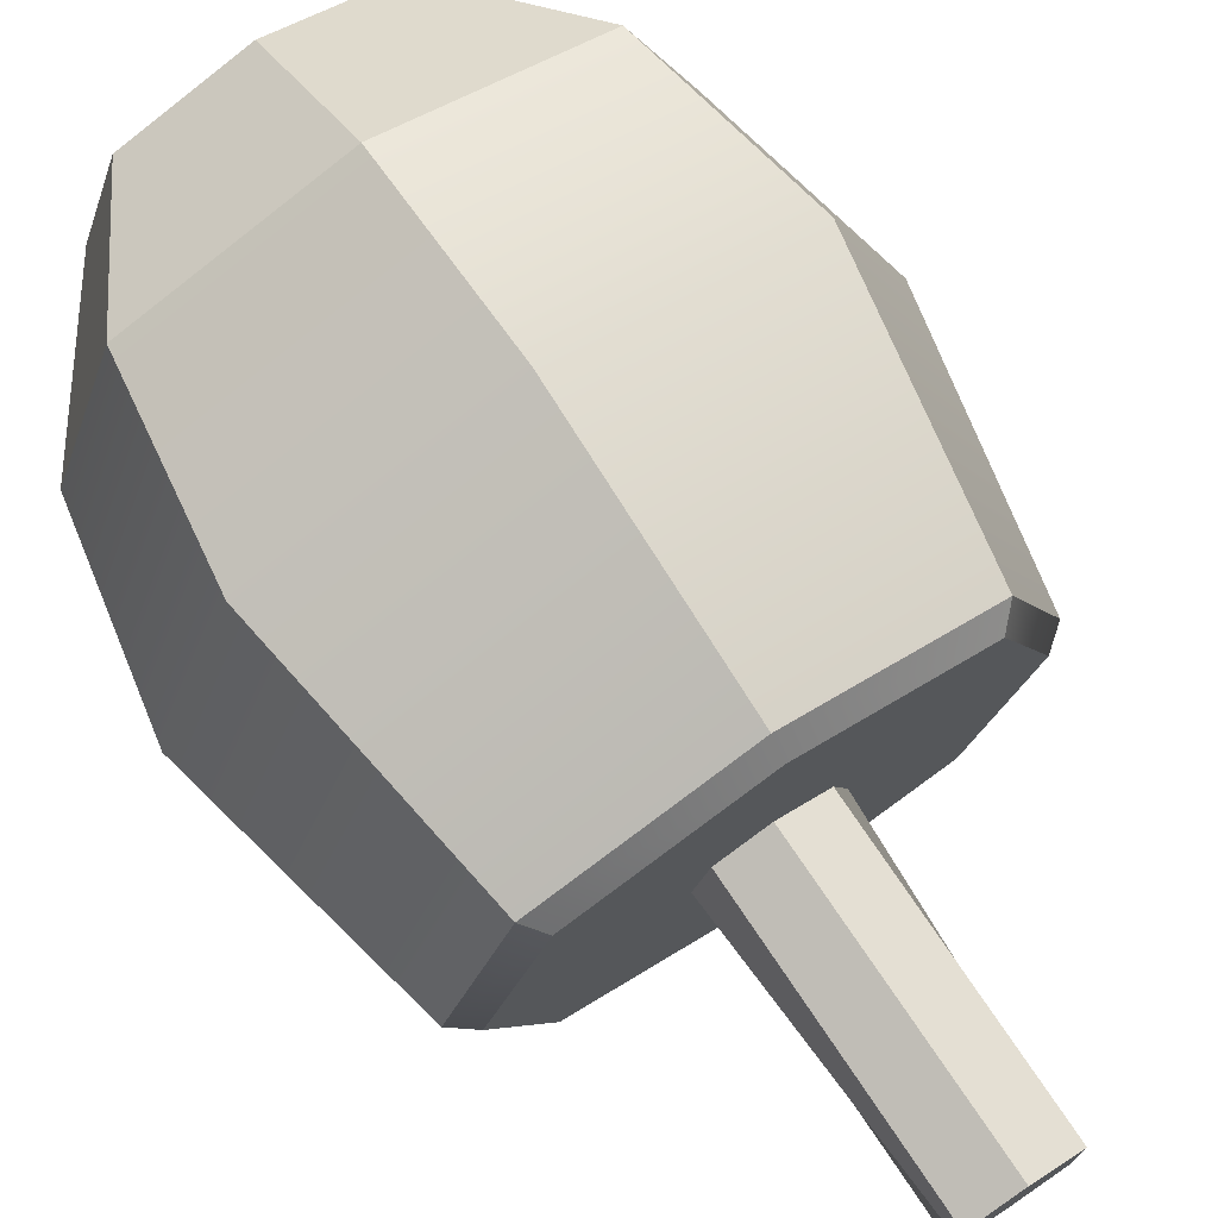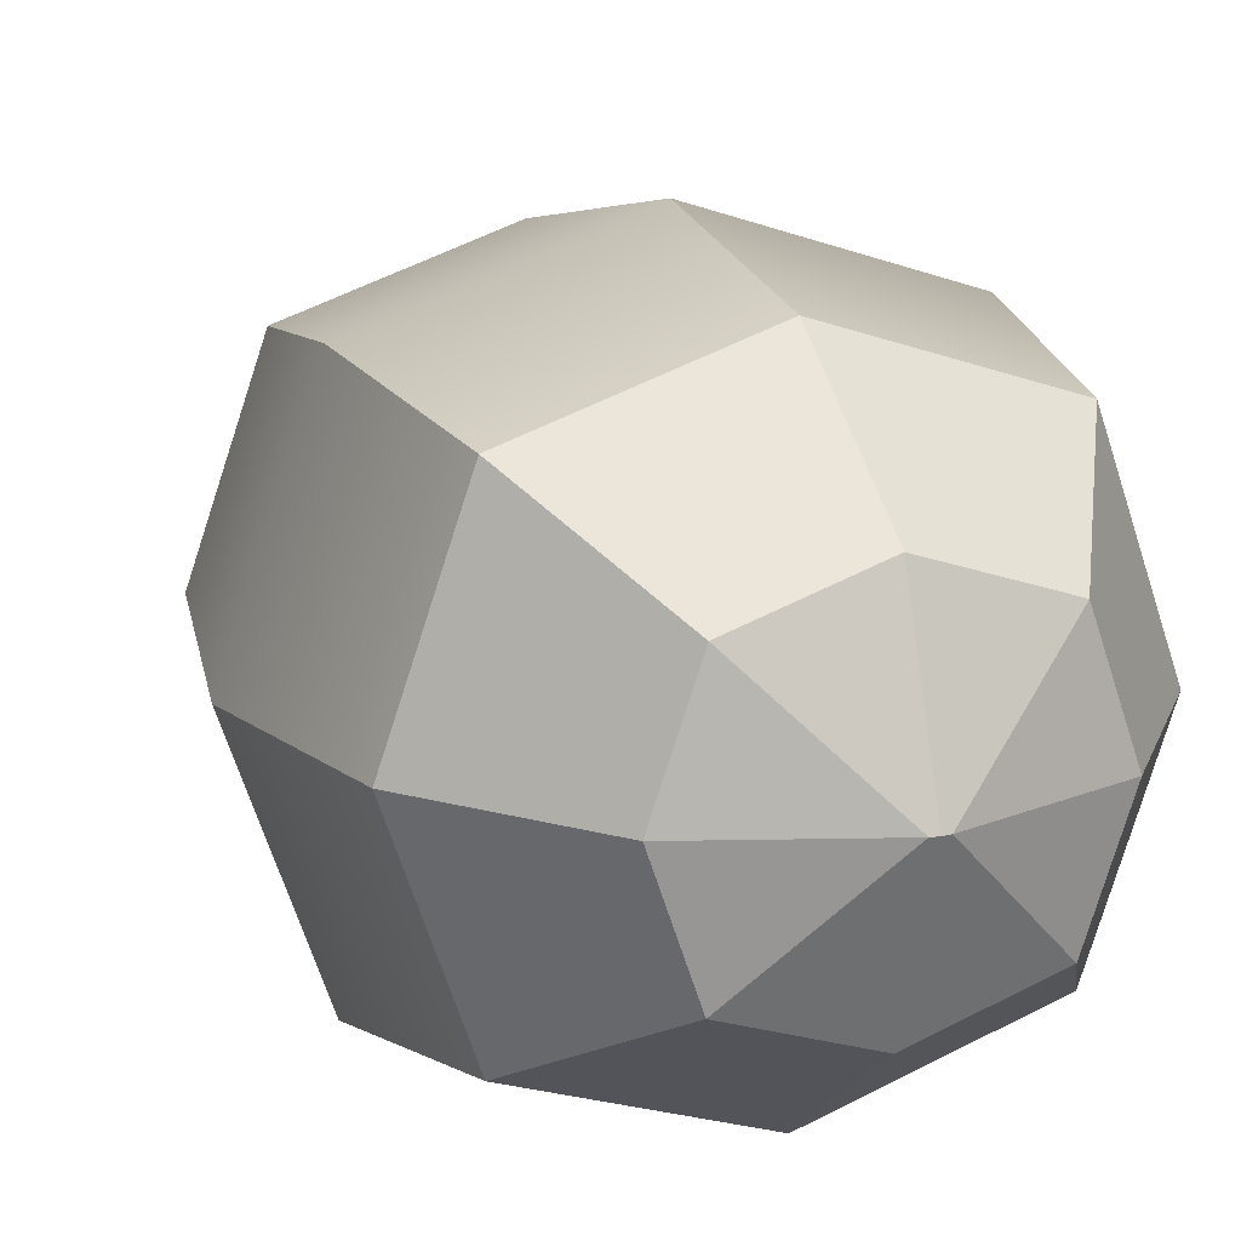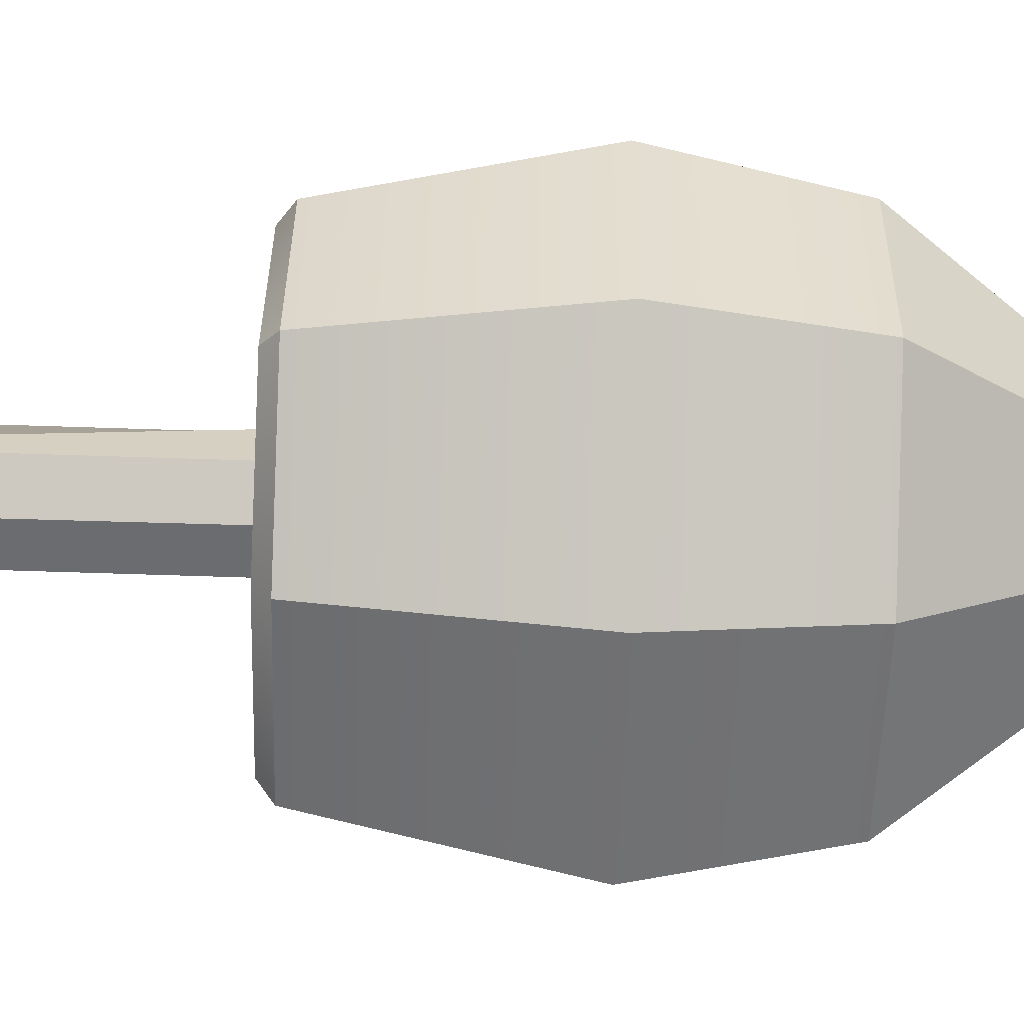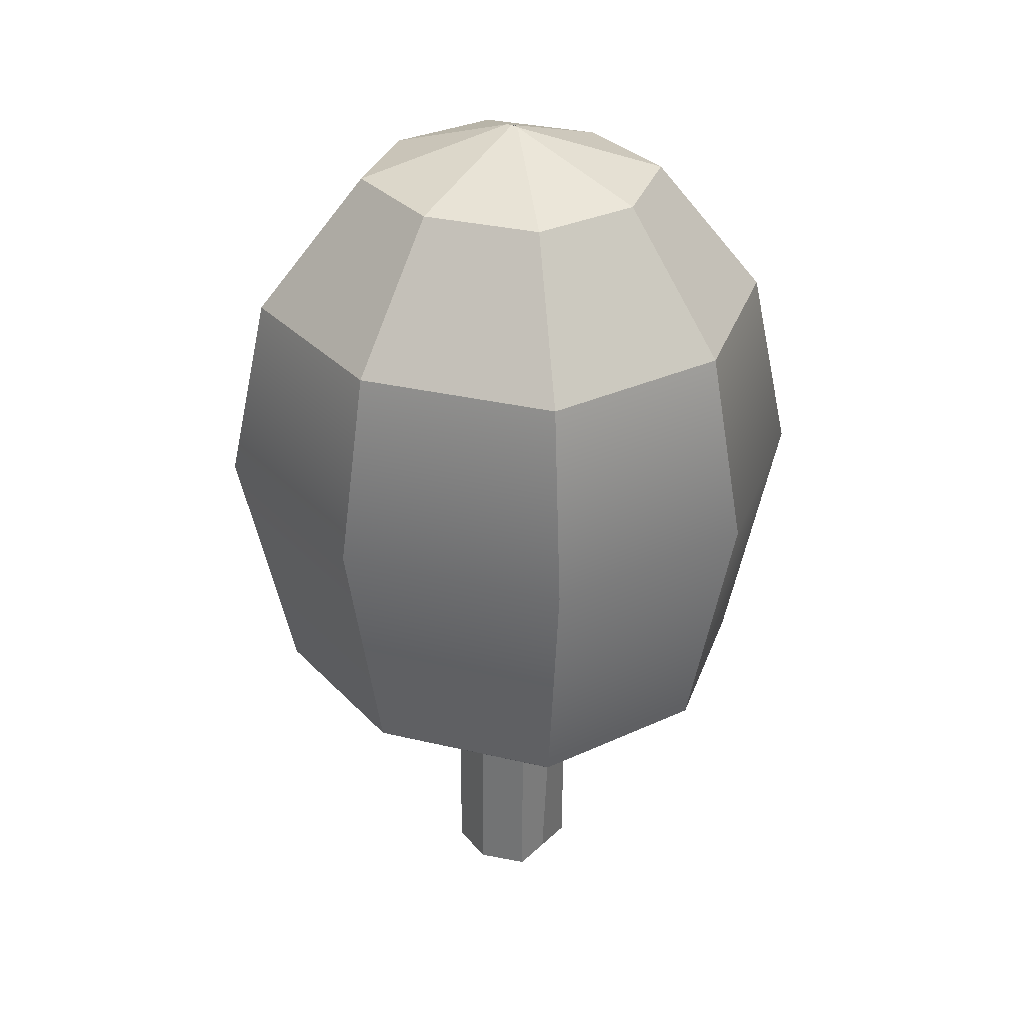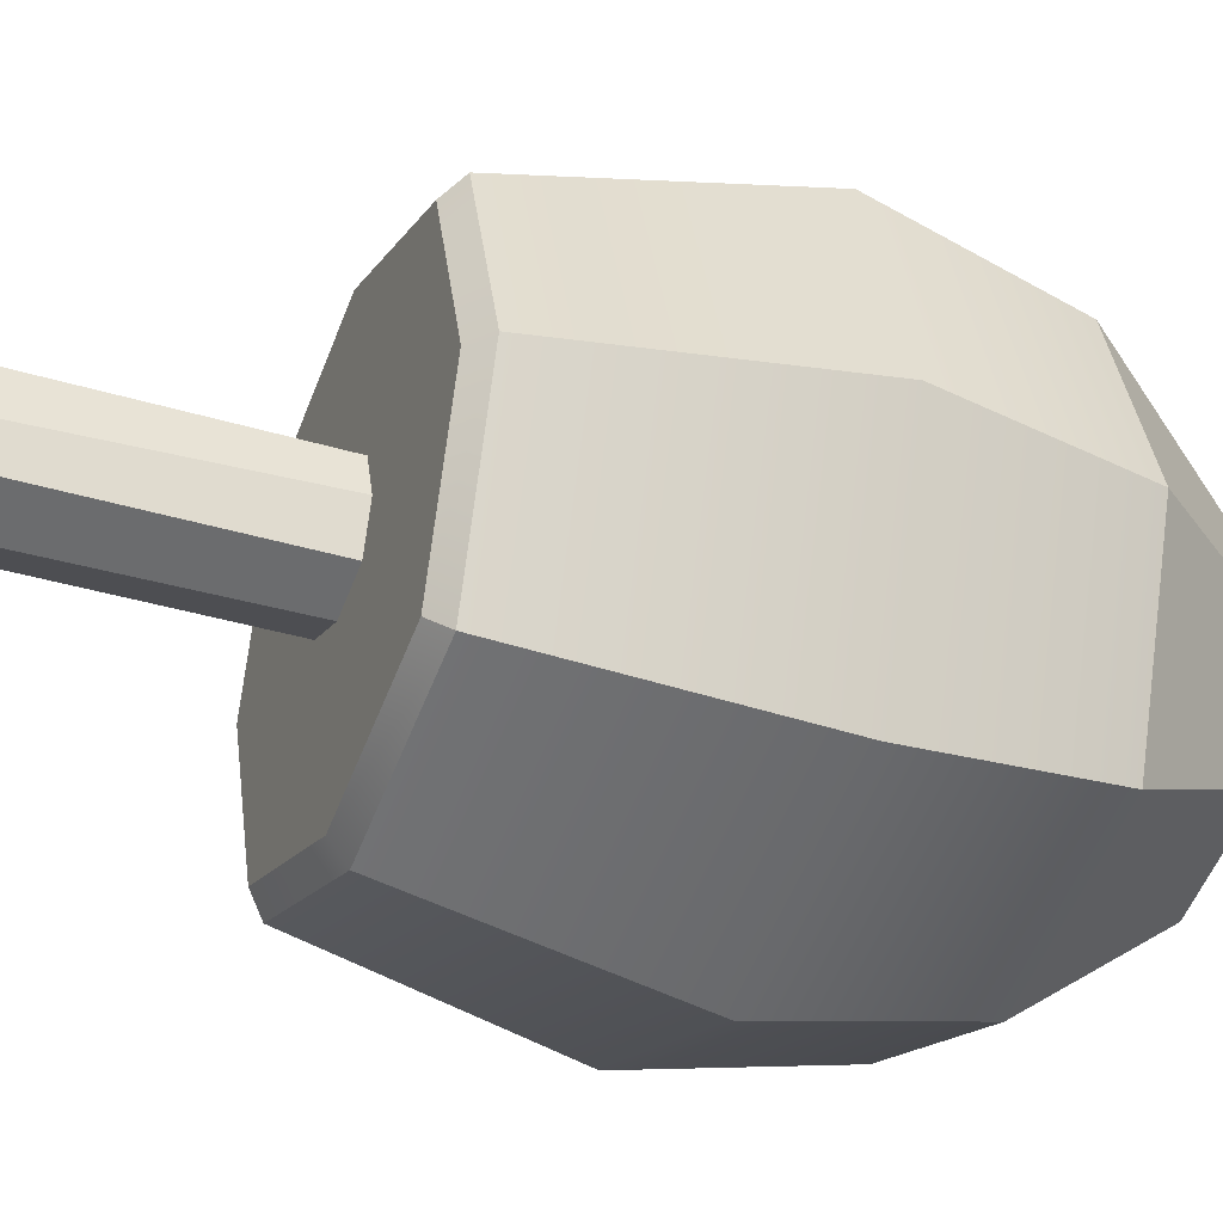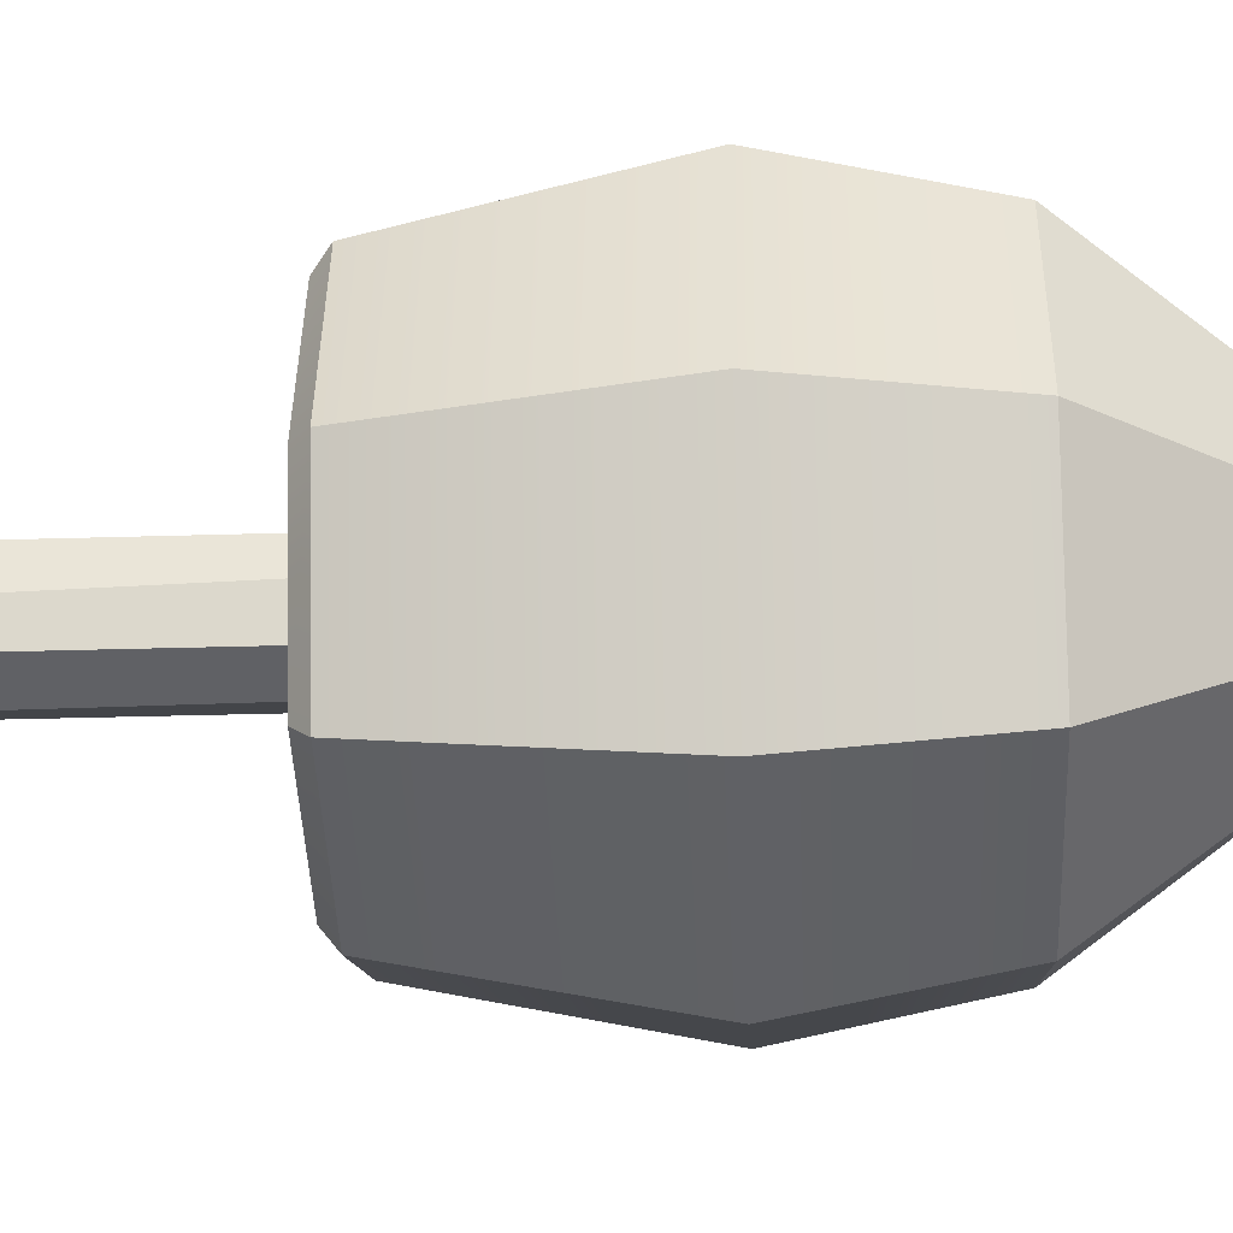
<metadata>
{"format":"obj","ext":"obj","renderer":"f3d","projection":"perspective","resolution":1024,"background":"white","views":[{"elev":74.3,"azim":-33.8,"up":"+Z"},{"elev":15.6,"azim":158.2,"up":"+Z"},{"elev":-73.5,"azim":88.2,"up":"+Z"},{"elev":31.0,"azim":-142.9,"up":"+Y"},{"elev":-34.9,"azim":67.8,"up":"+Z"},{"elev":-28.7,"azim":92.7,"up":"+Z"}]}
</metadata>
<code>
g default
v -77.18 190.3 74.71
v -67.17 256.7 64.7
v -39.83 305.3 37.36
v 39.83 305.3 37.36
v 67.17 256.7 64.7
v 77.18 190.3 74.71
v -39.83 305.3 -37.36
v -67.17 256.7 -64.7
v -77.18 190.3 -74.71
v 39.83 305.3 -37.36
v 67.17 256.7 -64.7
v 77.18 190.3 -74.71
v -103.3 190.3 -6.1e-05
v -89.82 256.7 0
v -52.91 305.3 0
v 52.91 305.3 -6.1e-05
v 89.82 256.7 0
v 103.3 190.3 -6.1e-05
v -0.000183 190.3 100.2
v -0.000183 256.7 86.89
v -0.000183 305.3 50.52
v -0.000183 305.3 -50.52
v -0.000183 256.7 -86.89
v -0.000183 190.3 -100.2
v -57.98 96.5 55.9
v -63.41 102.2 61.38
v -0.000183 102.2 82.33
v -0.000183 96.5 75.04
v -63.41 102.2 -61.38
v -57.98 96.5 -55.9
v -0.000183 102.2 -82.33
v -0.000183 96.5 -75.04
v -84.89 102.2 0
v -77.55 96.5 0
v 63.41 102.2 -61.38
v 57.97 96.5 -55.88
v 84.89 102.2 0
v 77.54 96.5 0
v 57.97 96.5 55.88
v 63.41 102.2 61.38
v -0.000183 323.4 0.02091
v -2.483 323.1 0.007458
v 2.483 323.1 -0.007366
v 2.483 323.1 0
v -2.483 323.1 0
v -2.483 323.1 -0.007366
v -0.000183 323.4 -0.02091
v 2.483 323.1 0.007458
v -0.000136 96.5 0
g leaves2 tree2 plants
f 42 3 21 41
f 3 2 20 21
f 2 1 19 20
f 17 18 12 11
f 44 16 10 43
f 16 17 11 10
f 13 14 8 9
f 14 15 7 8
f 15 45 46 7
f 9 8 23 24
f 8 7 22 23
f 7 46 47 22
f 1 2 14 13
f 2 3 15 14
f 3 42 45 15
f 48 4 16 44
f 4 5 17 16
f 5 6 18 17
f 20 19 6 5
f 21 20 5 4
f 41 21 4 48
f 22 47 43 10
f 23 22 10 11
f 24 23 11 12
f 25 26 33 34
f 26 25 28 27
f 27 28 39 40
f 29 30 34 33
f 30 29 31 32
f 32 31 35 36
f 36 35 37 38
f 38 37 40 39
f 26 27 19 1
f 9 24 31 29
f 18 37 35 12
f 29 33 13 9
f 28 25 49
f 34 30 49
f 13 33 26 1
f 40 37 18 6
f 25 34 49
f 19 27 40 6
f 31 24 12 35
f 39 28 49
f 36 49 32
f 39 49 38
f 32 49 30
f 38 49 36
g default
v -2.483 323.4 0.007458
v 2.483 323.4 0.007458
v -2.483 323.4 -0.007366
v 2.483 323.4 -0.007366
v -16.45 96.83 -14.44
v 16.45 96.83 -14.44
v 16.45 96.83 14.44
v -16.45 96.83 14.44
v -16.45 -4e-06 -14.44
v 16.45 -4e-06 -14.44
v 16.45 -4e-06 14.44
v -16.45 -4e-06 14.44
v -2.483 323.4 0
v 2.483 323.4 0
v 21.5 96.83 0
v 16.45 -4e-06 0
v -16.45 -4e-06 0
v -21.5 96.83 0
v -0.000183 323.8 0.02091
v -0.000183 323.7 0
v -0.000183 323.8 -0.02091
v -0.000183 96.83 -19.88
v -0.000183 -4e-06 -20.83
v -0.000183 -4e-06 0
v -0.000183 -4e-06 20.83
v -0.000183 96.83 19.88
v -9.2e-05 96.83 4.6e-05
g tree2 plants trunk2
f 58 72 73 66
f 62 69 70 52
f 54 71 72 58
f 55 64 65 59
f 74 75 57 61
f 66 67 54 58
f 50 68 69 62
f 65 64 56 60
f 66 73 74 61
f 57 67 66 61
f 69 68 51 63
f 70 69 63 53
f 72 71 55 59
f 73 72 59 65
f 74 73 65 60
f 56 75 74 60
f 71 76 55
f 67 76 54
f 56 76 75
f 55 76 64
f 57 76 67
f 64 76 56
f 71 54 76
f 75 76 57

</code>
